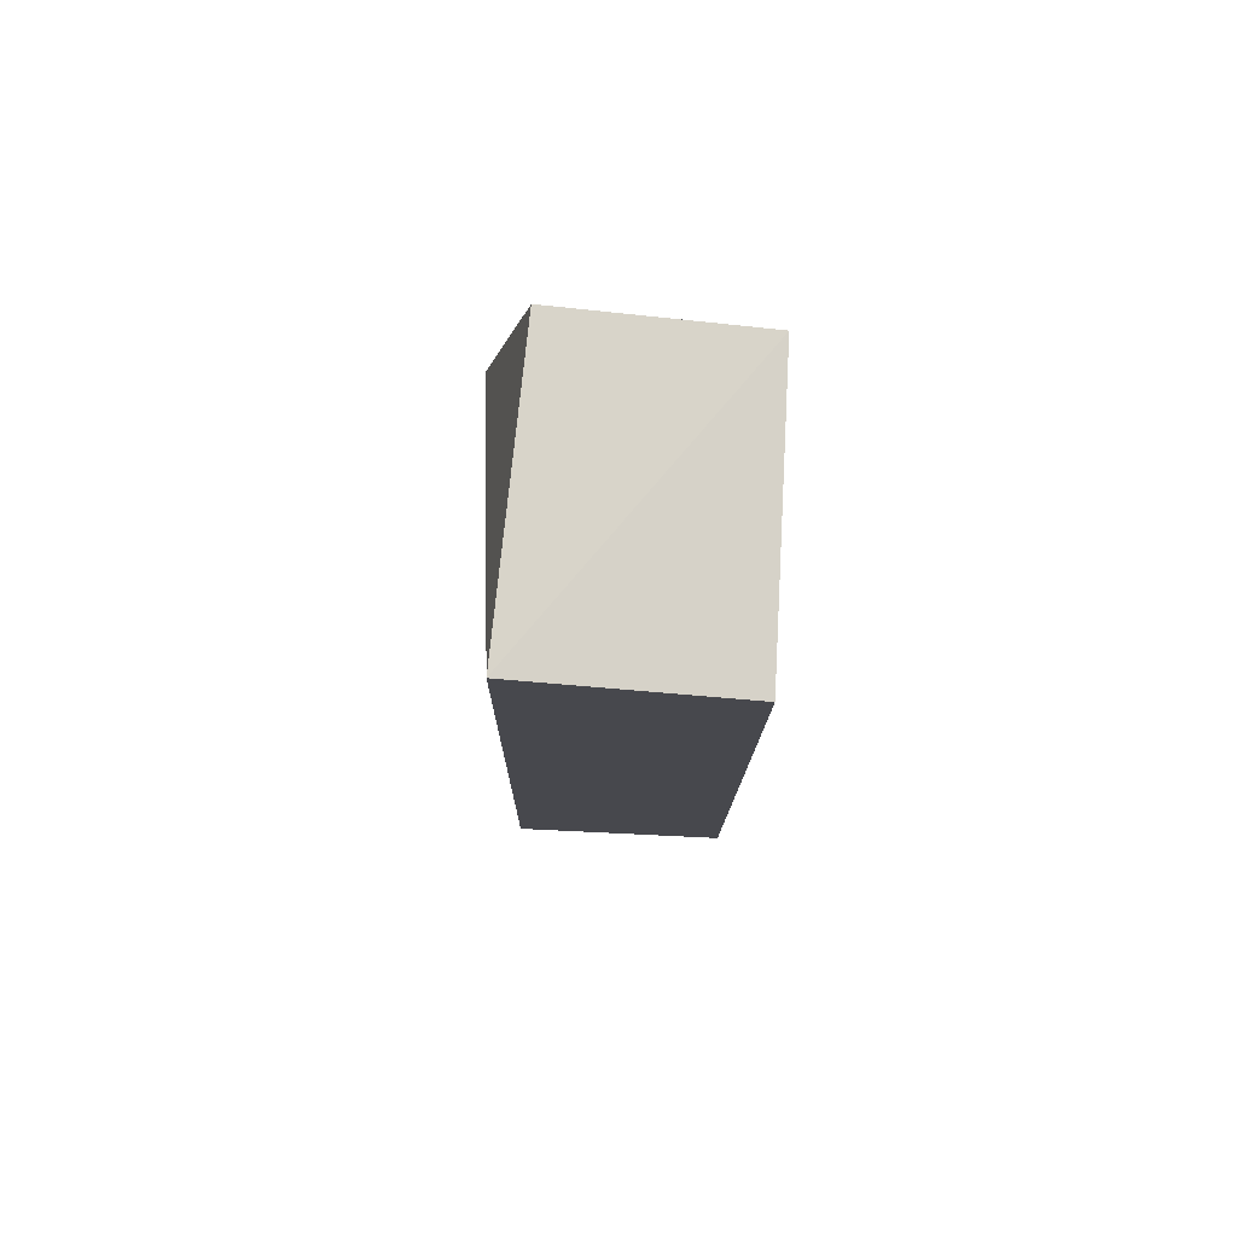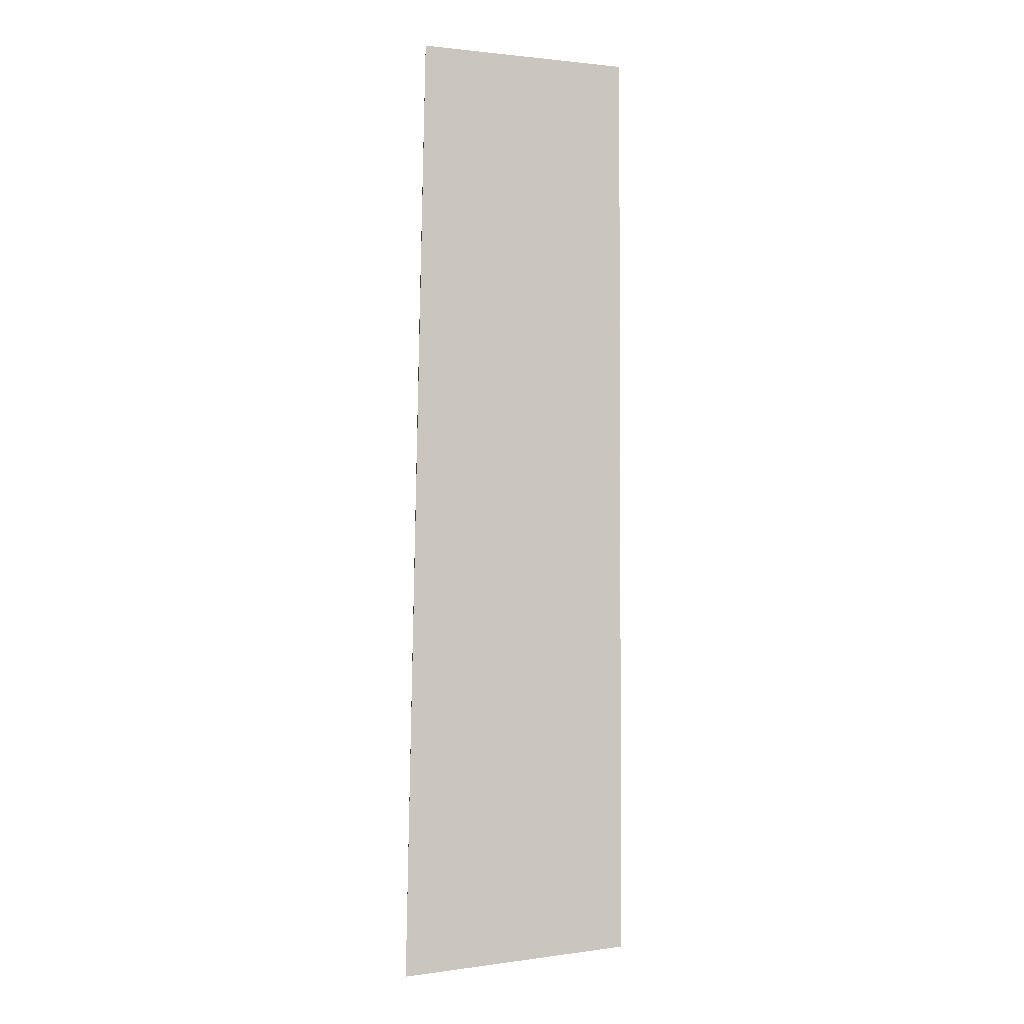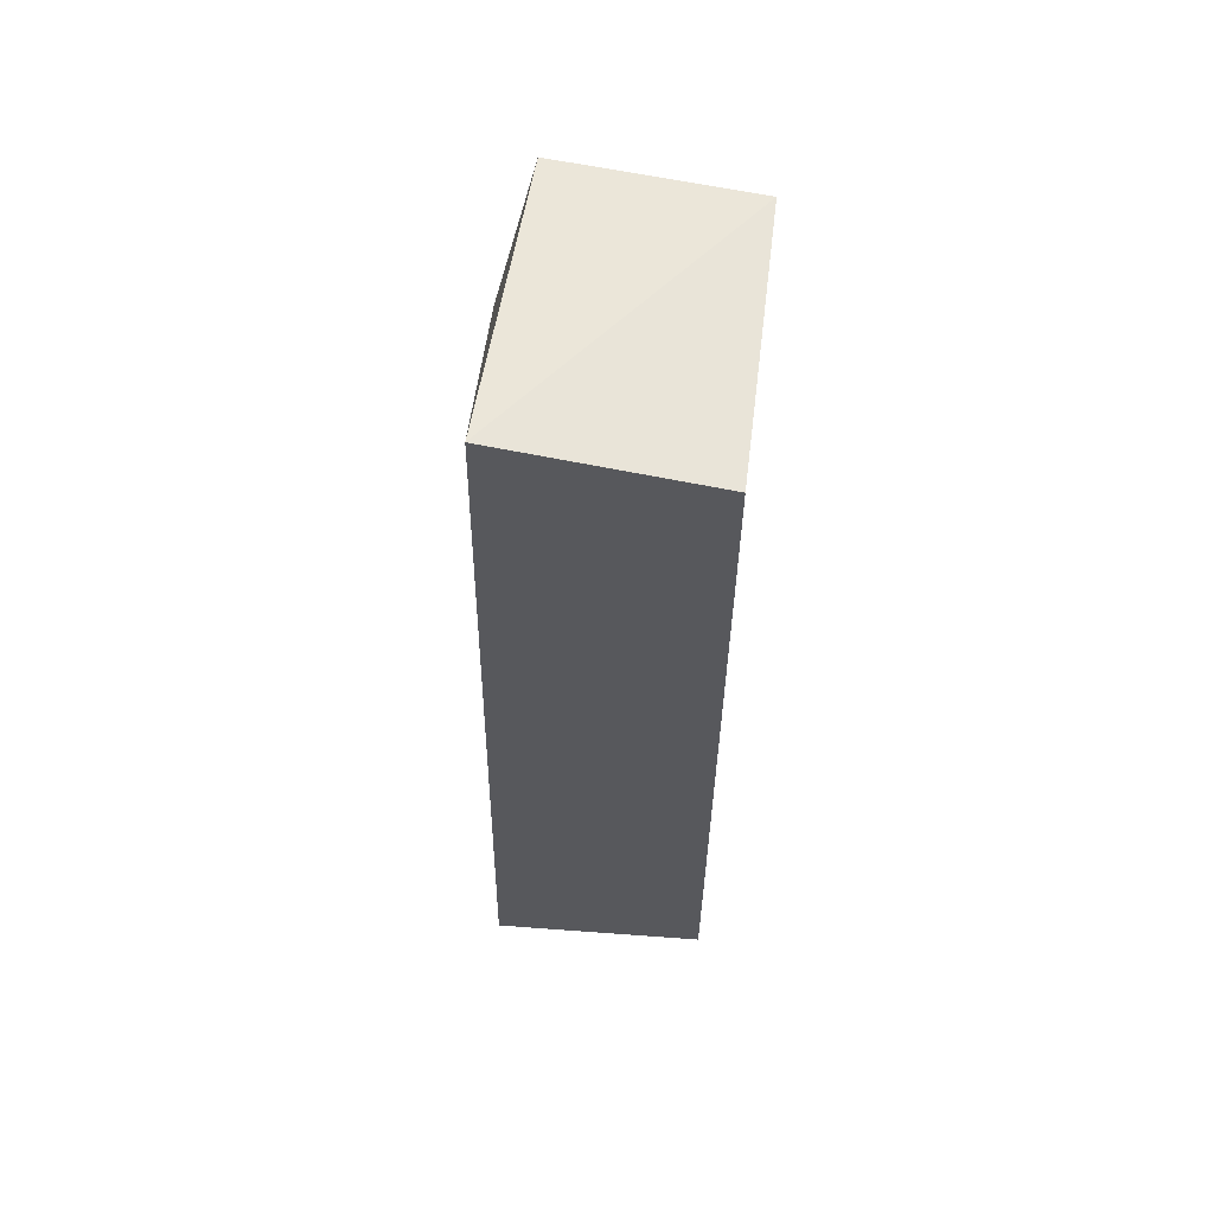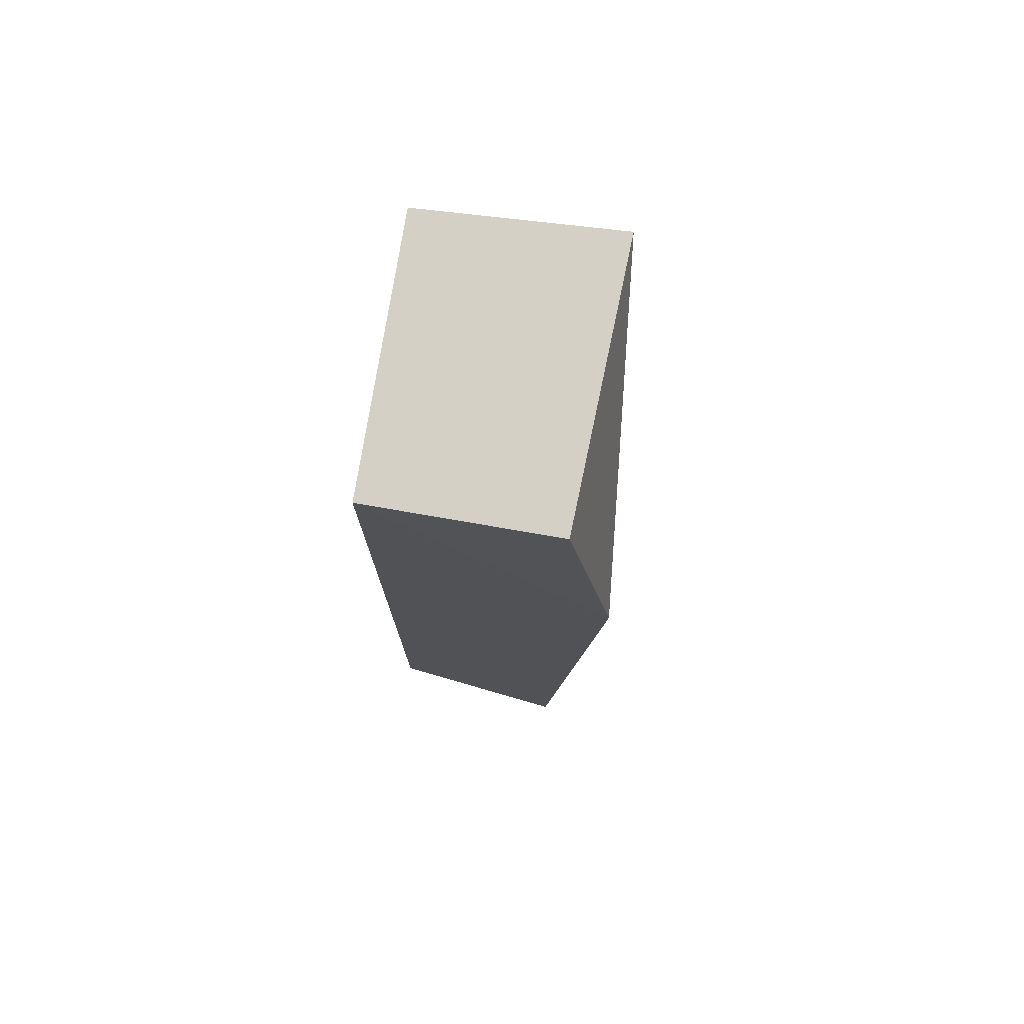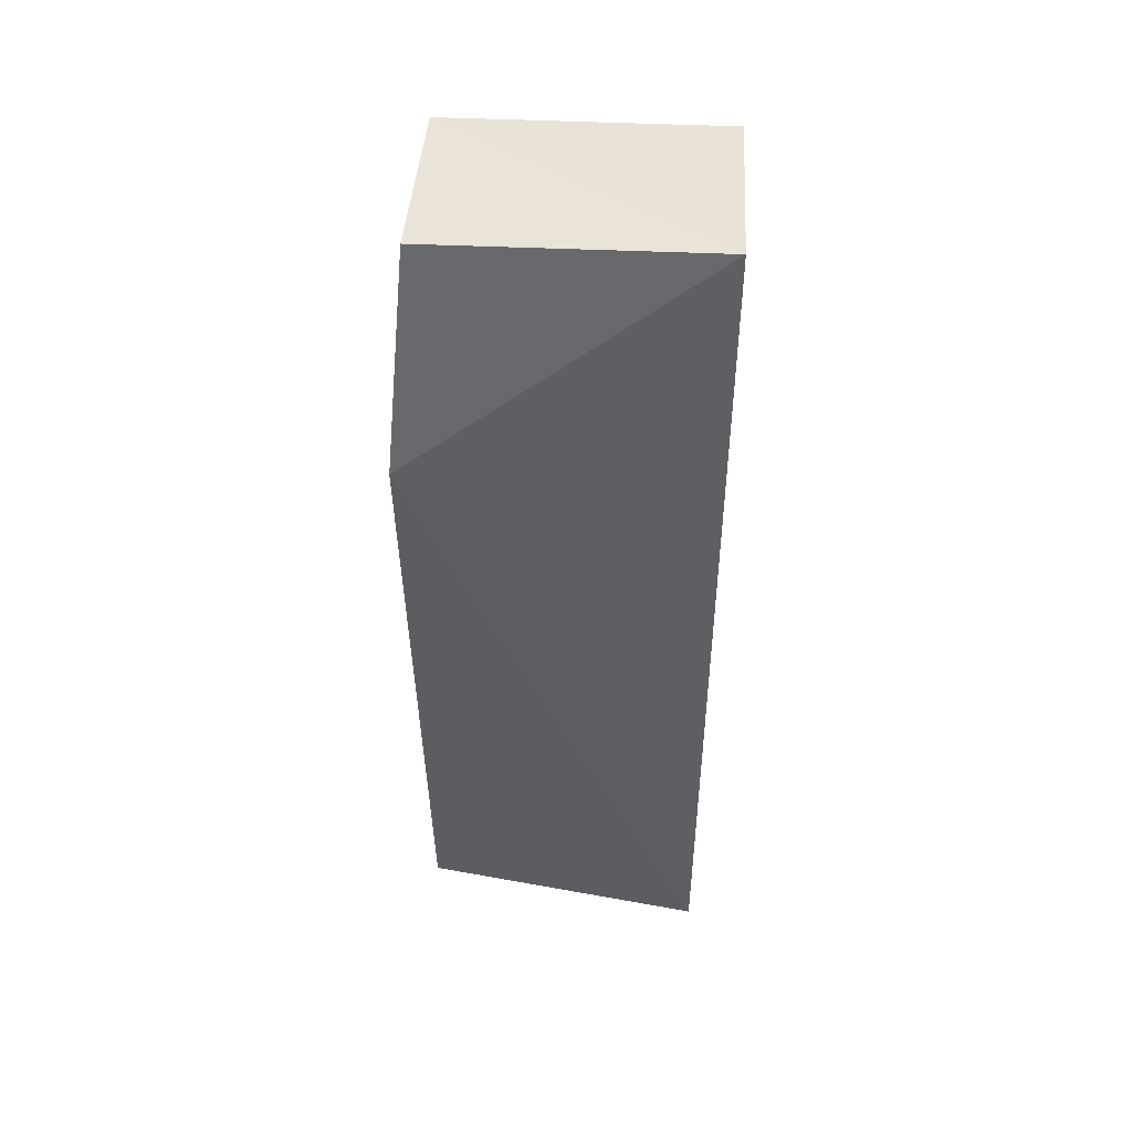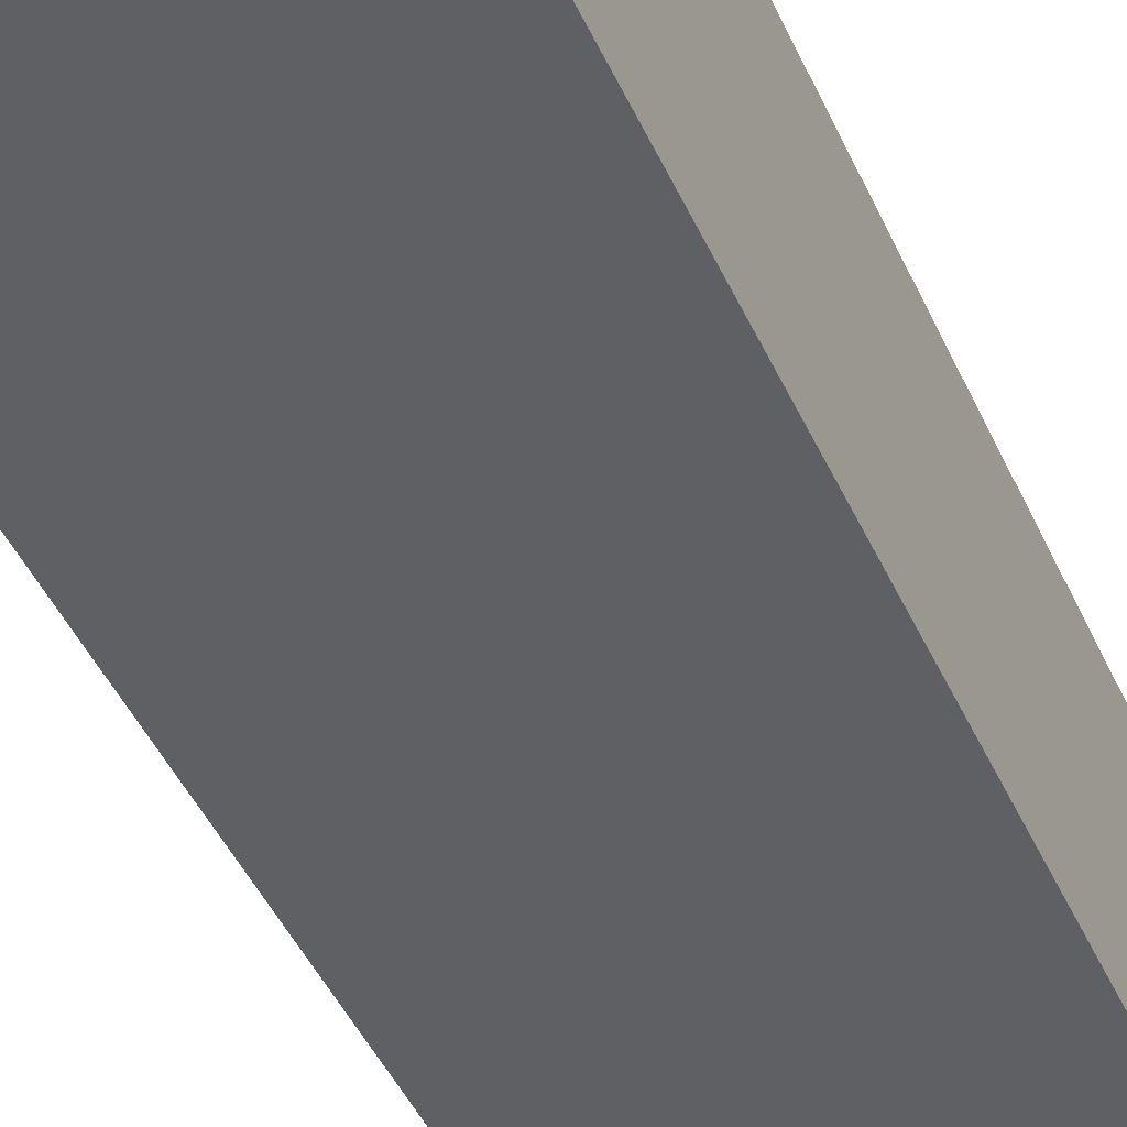
<metadata>
{"format":"obj","ext":"obj","renderer":"f3d","projection":"perspective","resolution":1024,"background":"white","views":[{"elev":78.2,"azim":-87.0,"up":"+Z"},{"elev":-2.2,"azim":-87.5,"up":"+Z"},{"elev":60.7,"azim":-83.1,"up":"+Z"},{"elev":76.1,"azim":99.1,"up":"+Z"},{"elev":49.0,"azim":-177.2,"up":"+Z"},{"elev":-44.1,"azim":-157.0,"up":"+Y"}]}
</metadata>
<code>
v 0.159 -0.01792 0.2651
v 0.159 -0.01792 -0.2349
v 0.1724 0.1123 0.1505
v 0.008589 0.09346 0.2793
v 0.007496 -0.01792 0.2651
v 0.008907 0.1038 -0.2531
v 0.1621 0.08583 0.2727
v 0.1705 0.08524 -0.2434
v 0.007496 -0.01792 -0.2349
f 5 2 1
f 5 1 4
f 6 4 3
f 7 1 3
f 7 3 4
f 7 4 1
f 8 1 2
f 8 3 1
f 8 6 3
f 8 2 6
f 9 5 4
f 9 4 6
f 9 6 2
f 9 2 5

</code>
